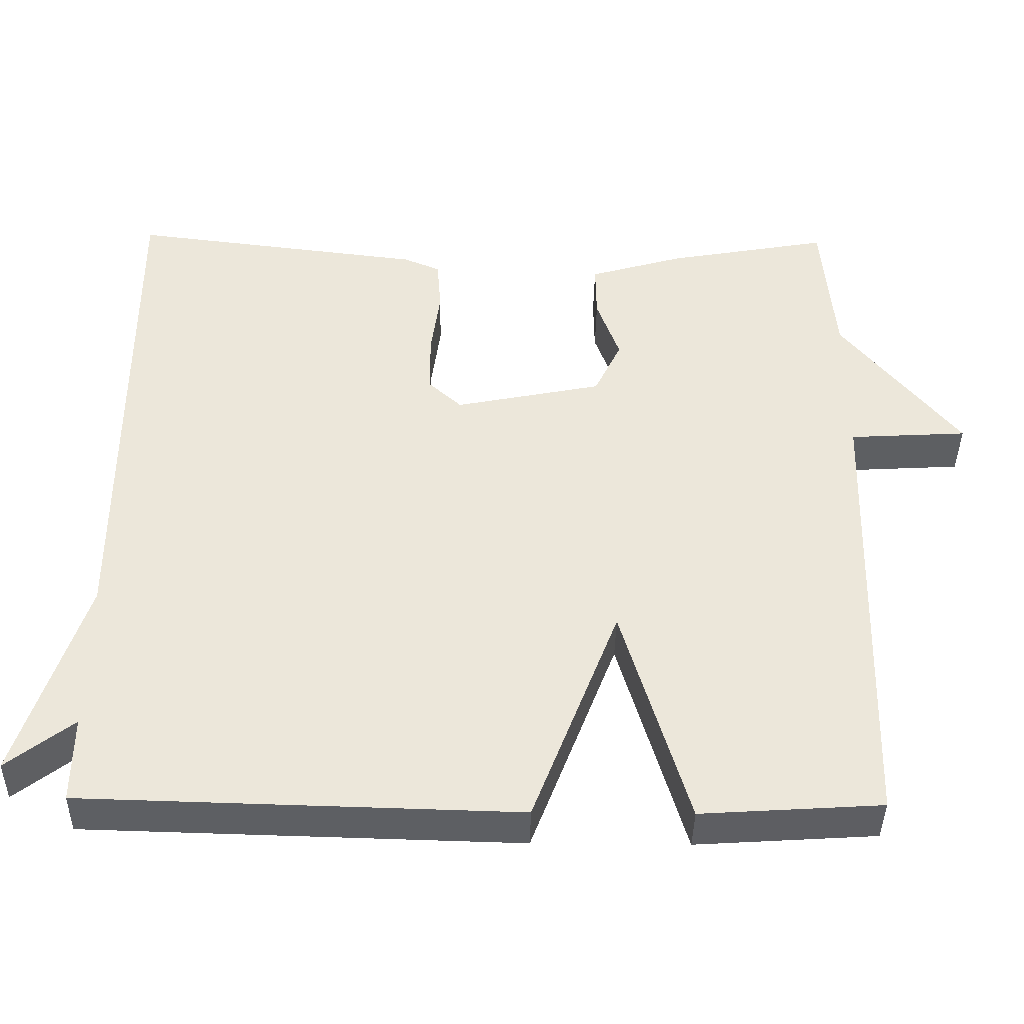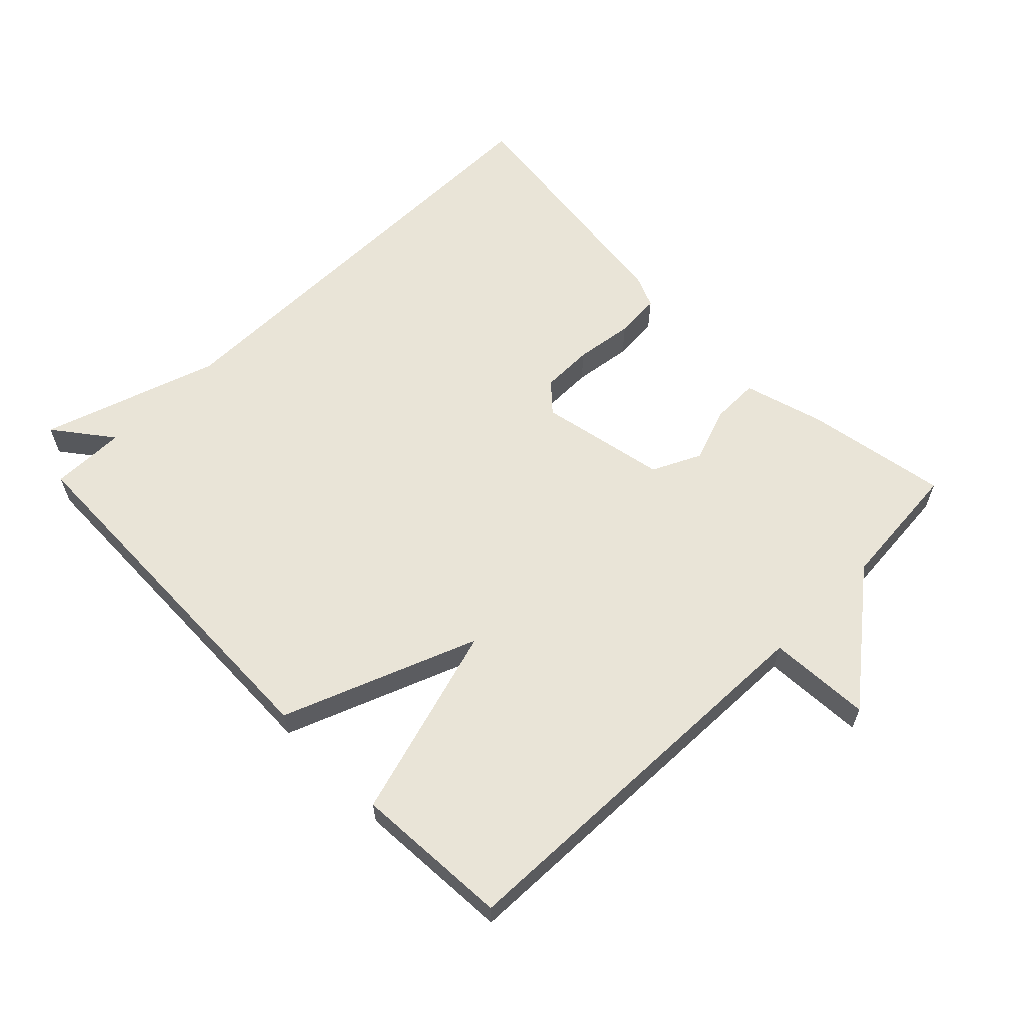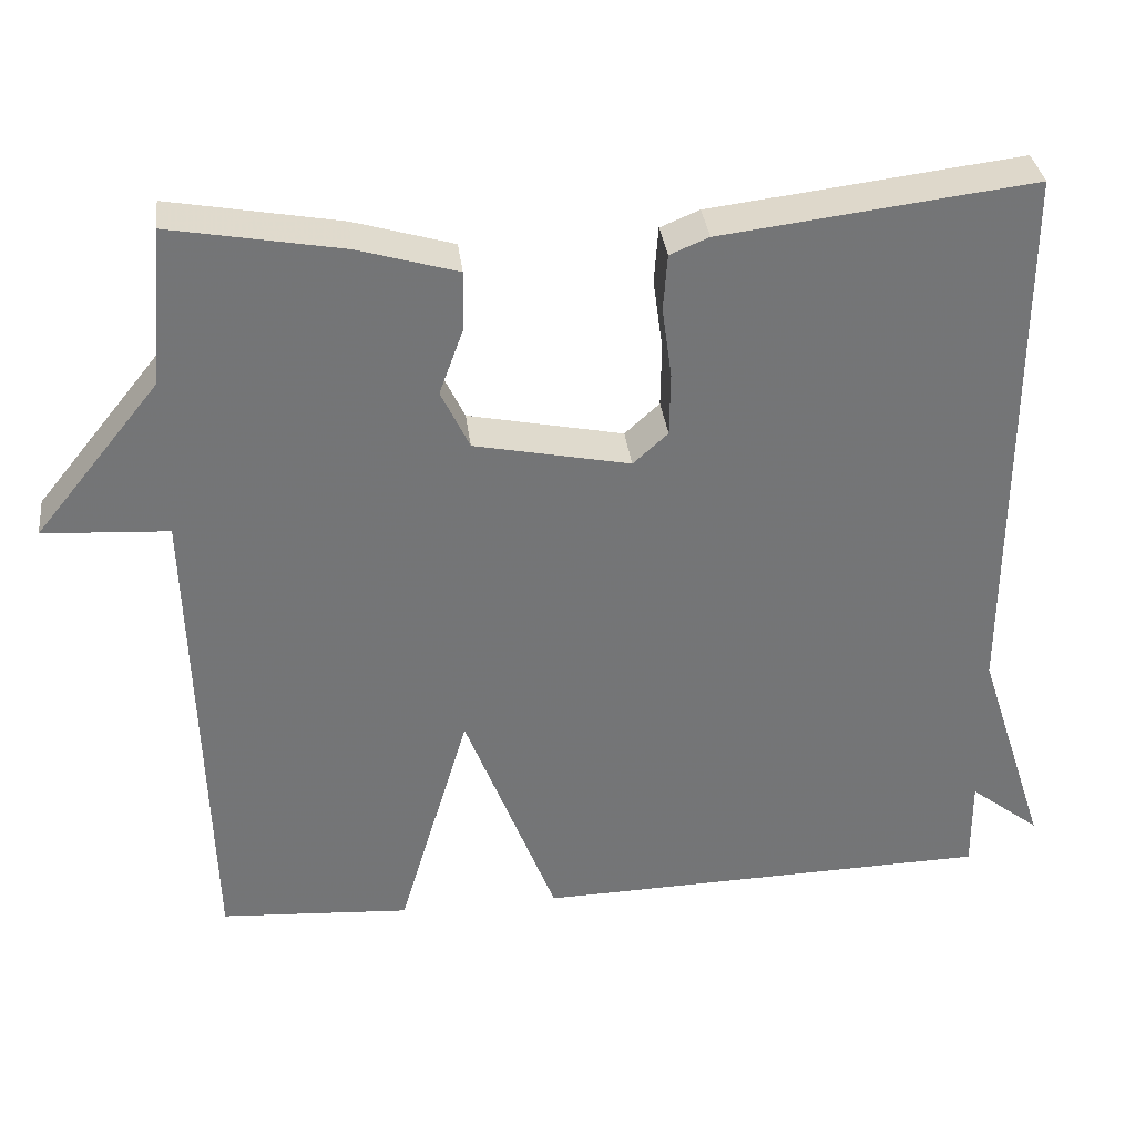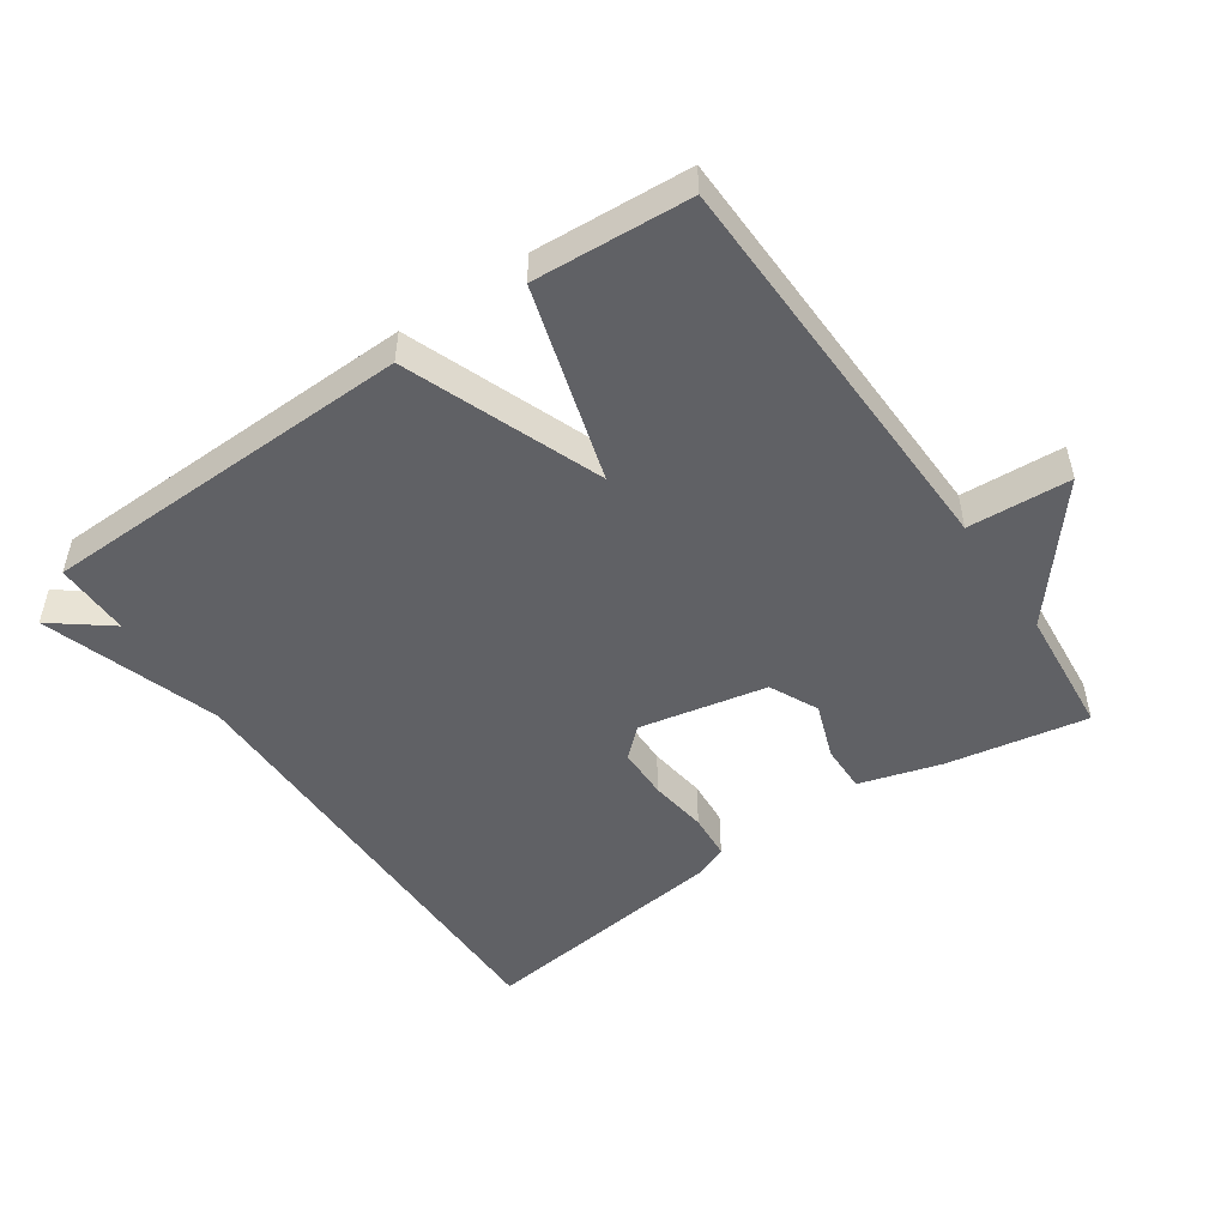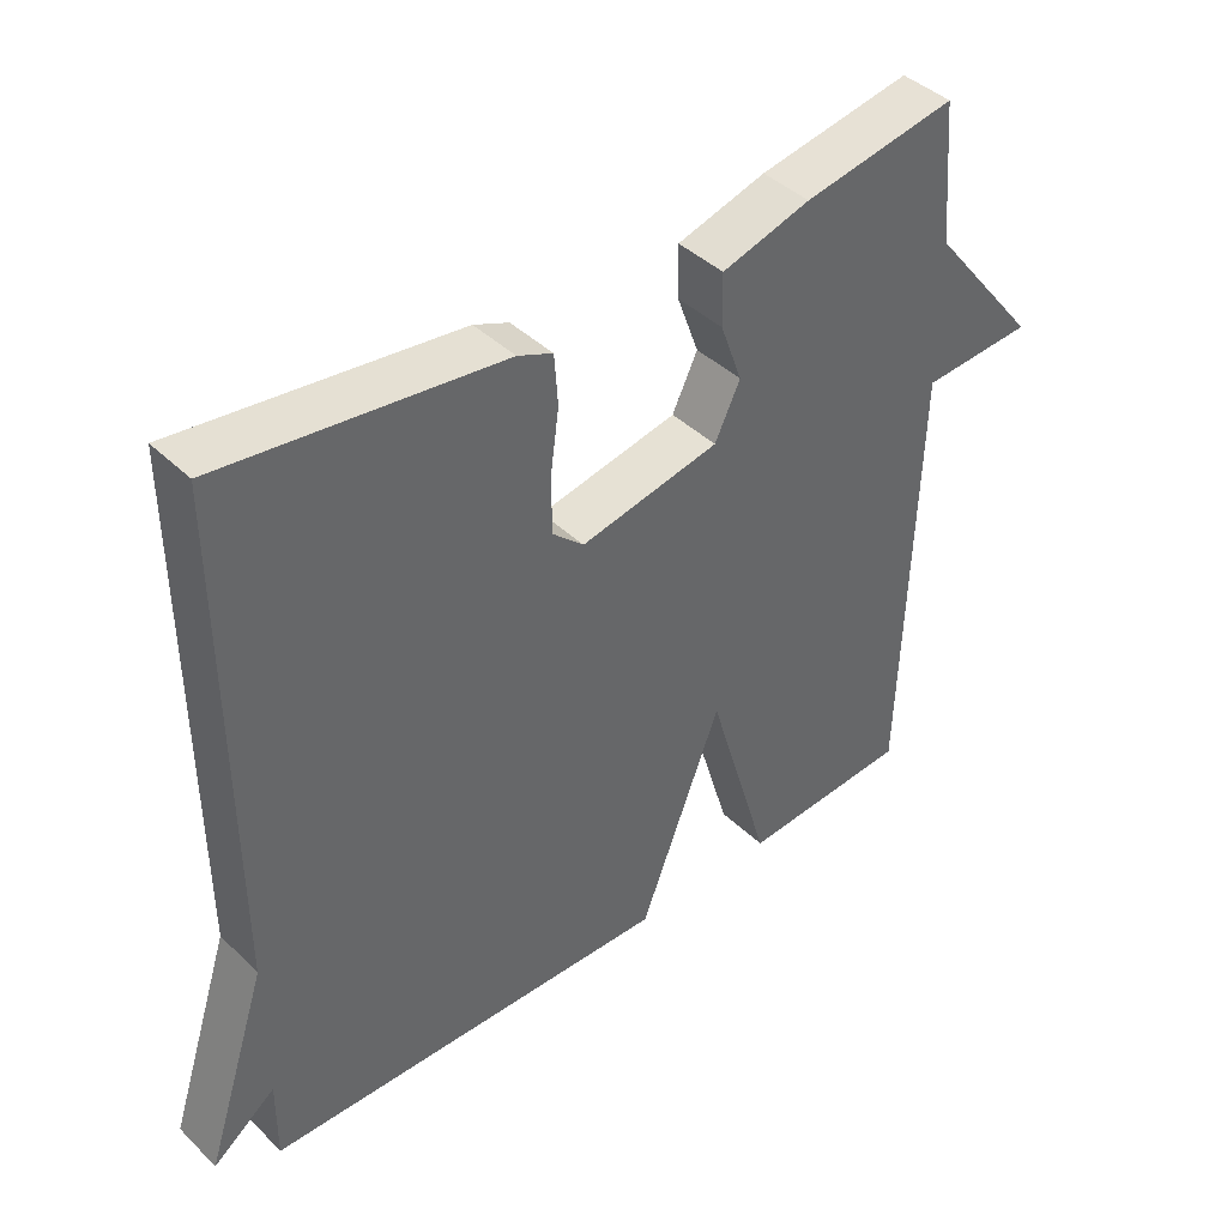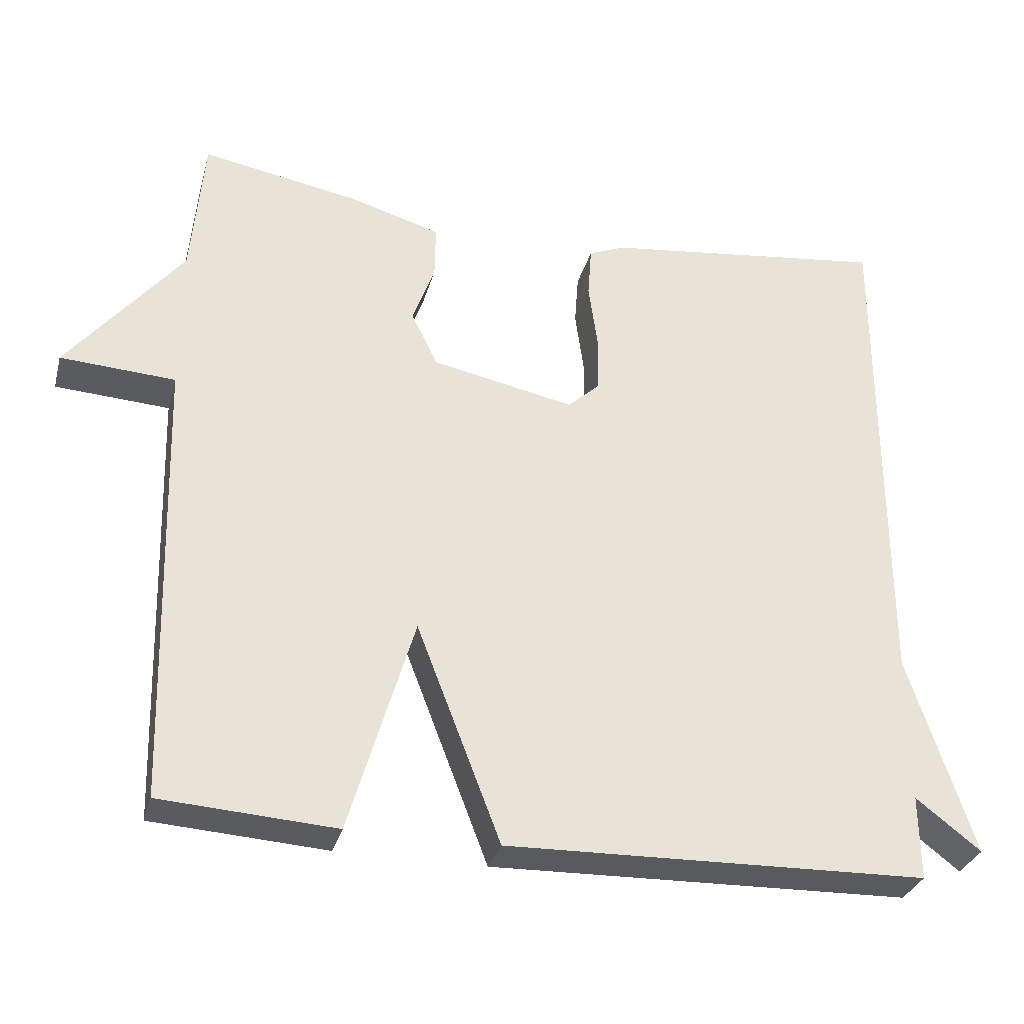
<metadata>
{"format":"obj","ext":"obj","renderer":"f3d","projection":"perspective","resolution":1024,"background":"white","views":[{"elev":-40.3,"azim":179.1,"up":"+Z"},{"elev":61.1,"azim":-134.5,"up":"+Y"},{"elev":34.0,"azim":-6.9,"up":"+Z"},{"elev":-49.9,"azim":-145.6,"up":"+Y"},{"elev":41.8,"azim":138.9,"up":"+Z"},{"elev":-31.3,"azim":-14.6,"up":"+Z"}]}
</metadata>
<code>
v -0.5 0.07 0.5
v -0.288 0.07 0.462
v -0.165 0.07 0.426
v -0.166 0.07 0.354
v -0.196 0.07 0.271
v -0.161 0.07 0.198
v 0.031 0.07 0.159
v 0.074 0.07 0.198
v 0.075 0.07 0.276
v 0.063 0.07 0.364
v 0.068 0.07 0.433
v 0.116 0.07 0.453
v 0.5 0.07 0.5
v 0.499 0.07 -0.187
v 0.586 0.07 -0.454
v 0.499 0.07 -0.387
v 0.5 0.07 -0.5
v -0.065 0.07 -0.515
v -0.178 0.07 -0.222
v -0.265 0.07 -0.515
v -0.5 0.07 -0.5
v -0.517 0.07 0.106
v -0.671 0.07 0.115
v -0.517 0.07 0.306
v -0.5 0 0.5
v -0.288 0 0.462
v -0.165 0 0.426
v -0.166 0 0.354
v -0.196 0 0.271
v -0.161 0 0.198
v 0.031 0 0.159
v 0.074 0 0.198
v 0.075 0 0.276
v 0.063 0 0.364
v 0.068 0 0.433
v 0.116 0 0.453
v 0.5 0 0.5
v 0.499 0 -0.187
v 0.586 0 -0.454
v 0.499 0 -0.387
v 0.5 0 -0.5
v -0.065 0 -0.515
v -0.178 0 -0.222
v -0.265 0 -0.515
v -0.5 0 -0.5
v -0.517 0 0.106
v -0.671 0 0.115
v -0.517 0 0.306
f 22 23 24
f 24 1 2
f 22 24 2
f 21 22 2
f 20 21 2
f 19 20 2
f 16 17 18 19
f 14 15 16
f 14 16 19
f 12 13 14
f 11 12 14
f 10 11 14
f 9 10 14
f 8 9 14
f 7 8 14 19
f 6 7 19
f 5 6 19 2
f 2 3 4 5
f 48 47 46
f 26 25 48
f 26 48 46
f 26 46 45
f 26 45 44
f 26 44 43
f 43 42 41 40
f 40 39 38
f 43 40 38
f 38 37 36
f 38 36 35
f 38 35 34
f 38 34 33
f 38 33 32
f 43 38 32 31
f 43 31 30
f 26 43 30 29
f 29 28 27 26
f 1 25 26 2
f 2 26 27 3
f 3 27 28 4
f 4 28 29 5
f 5 29 30 6
f 6 30 31 7
f 7 31 32 8
f 8 32 33 9
f 9 33 34 10
f 10 34 35 11
f 11 35 36 12
f 12 36 37 13
f 13 37 38 14
f 14 38 39 15
f 15 39 40 16
f 16 40 41 17
f 17 41 42 18
f 18 42 43 19
f 19 43 44 20
f 20 44 45 21
f 21 45 46 22
f 22 46 47 23
f 23 47 48 24
f 24 48 25 1

</code>
